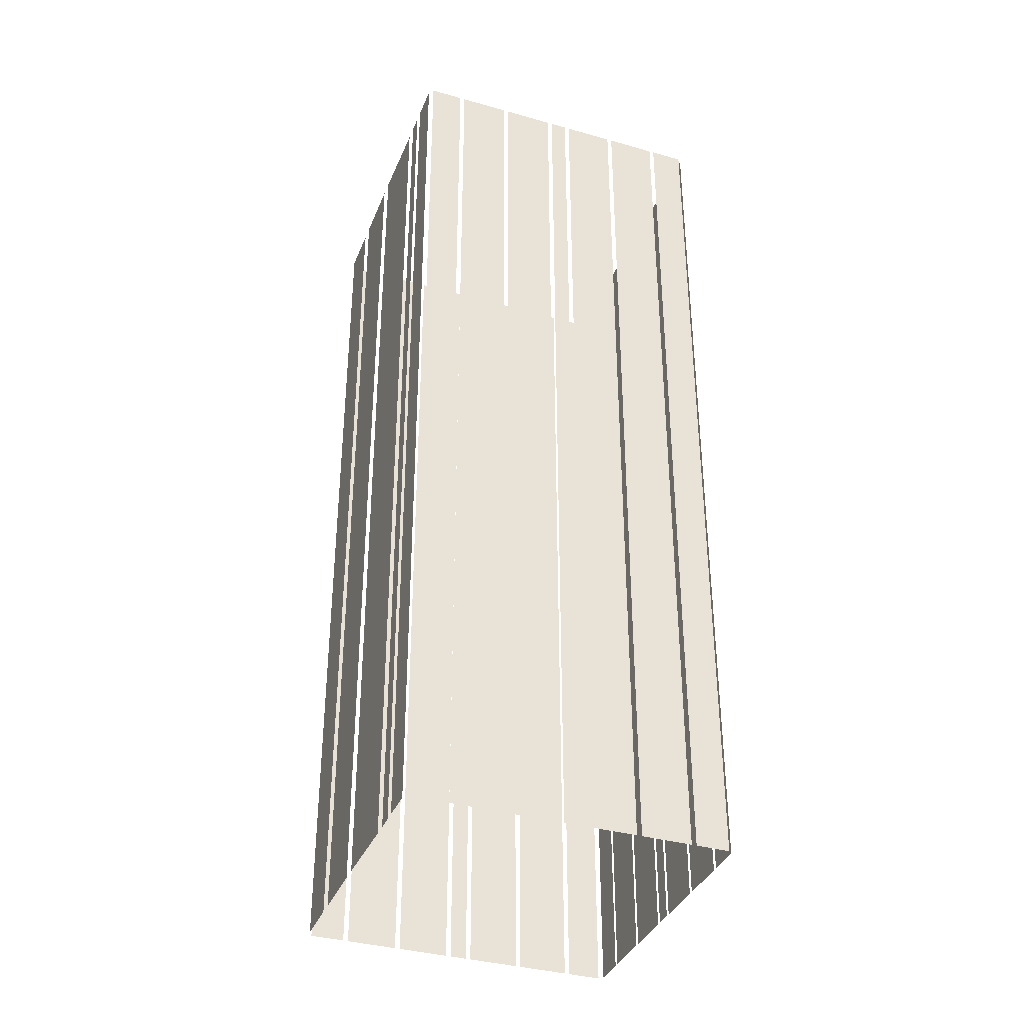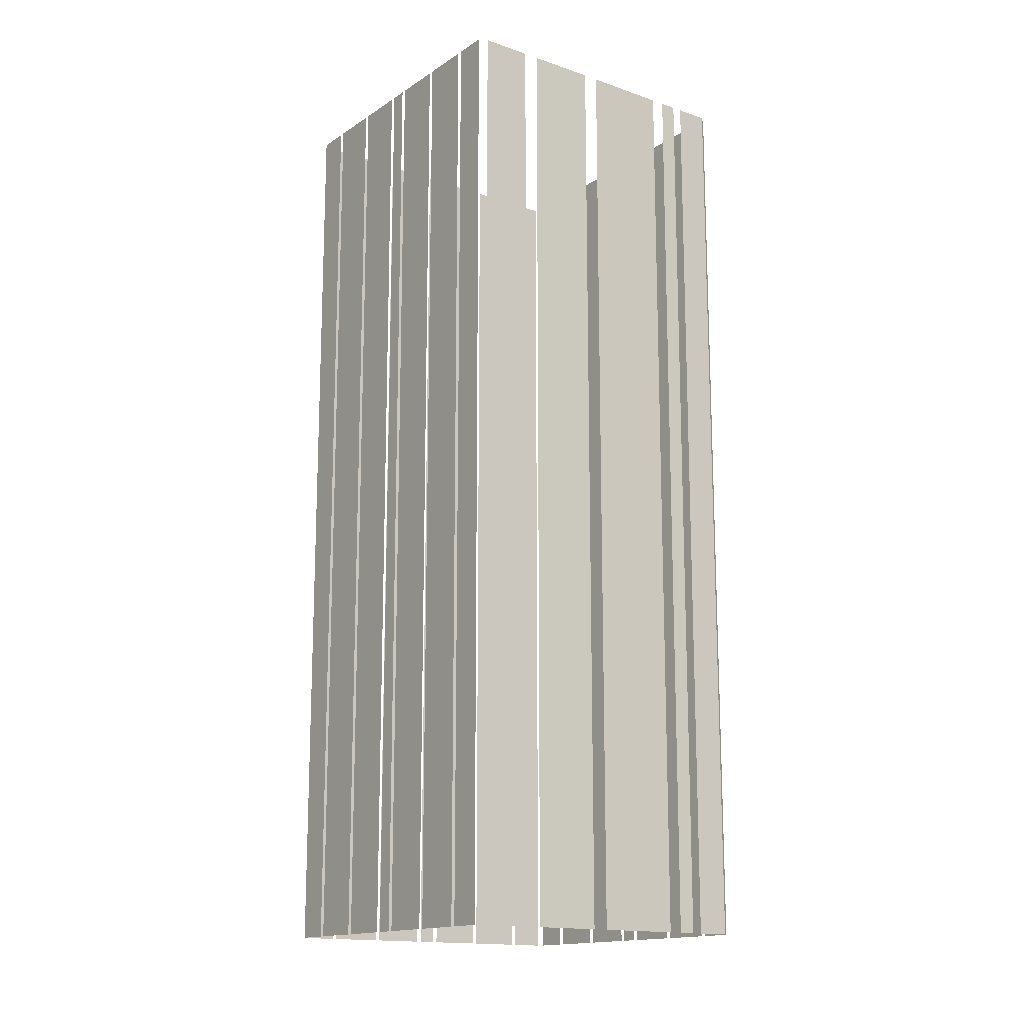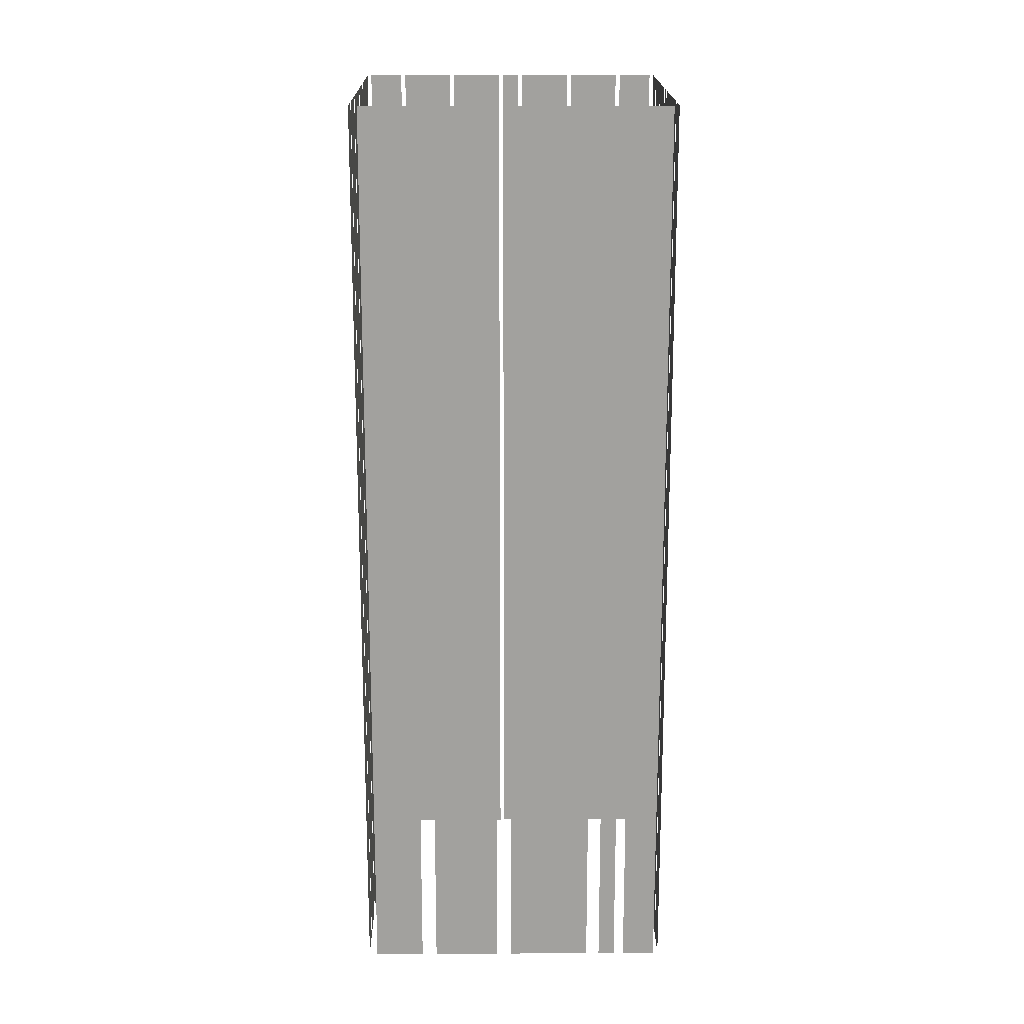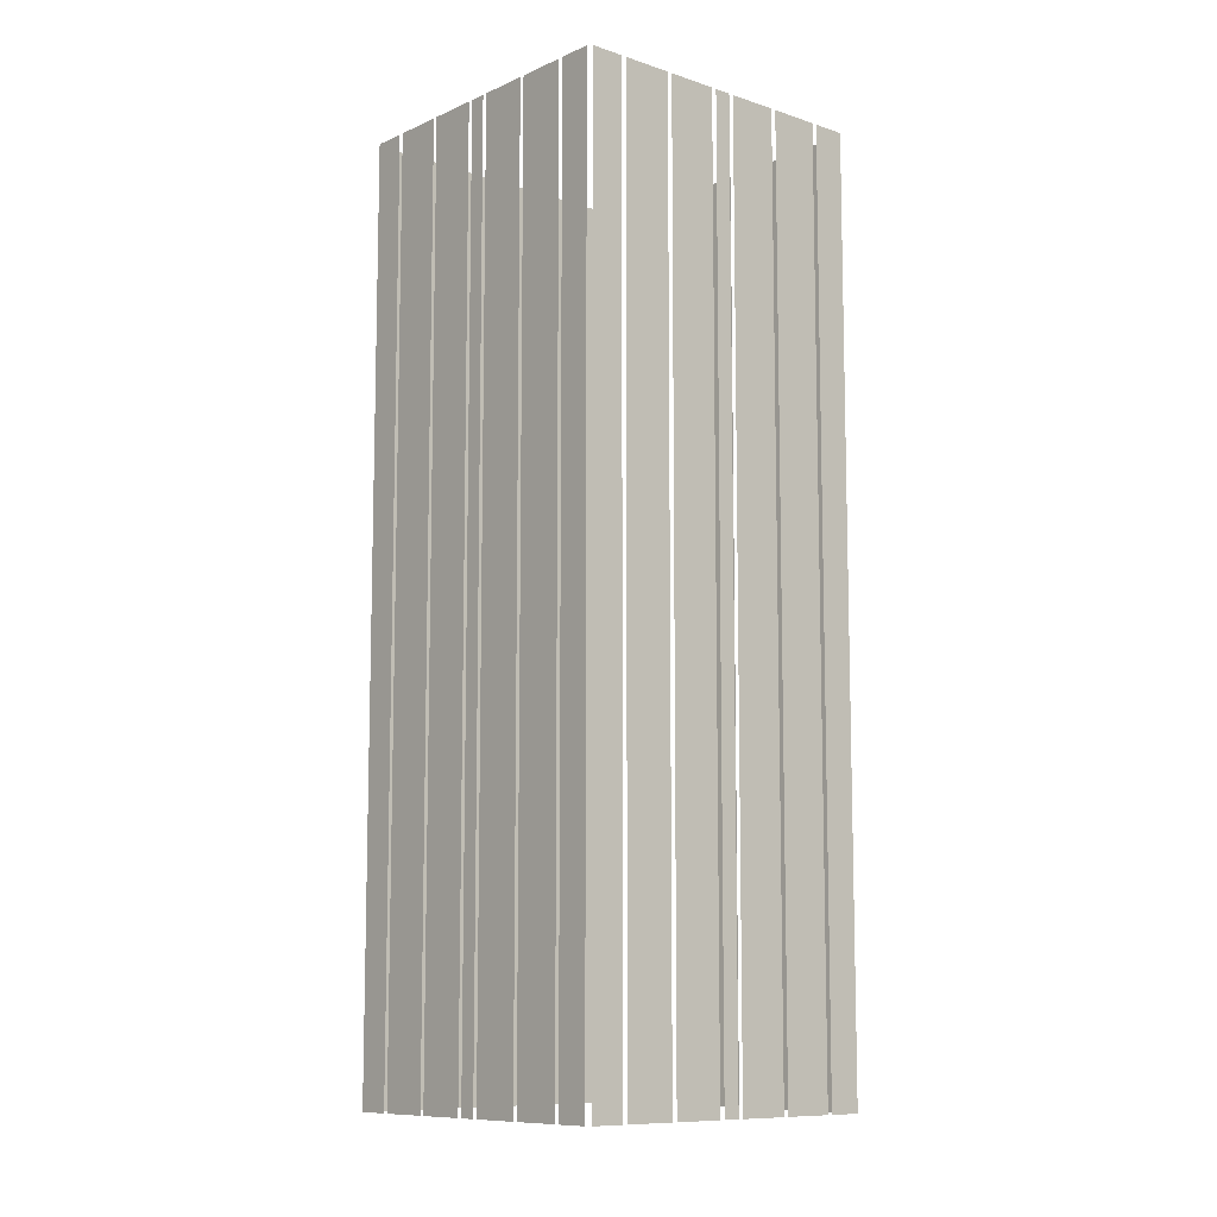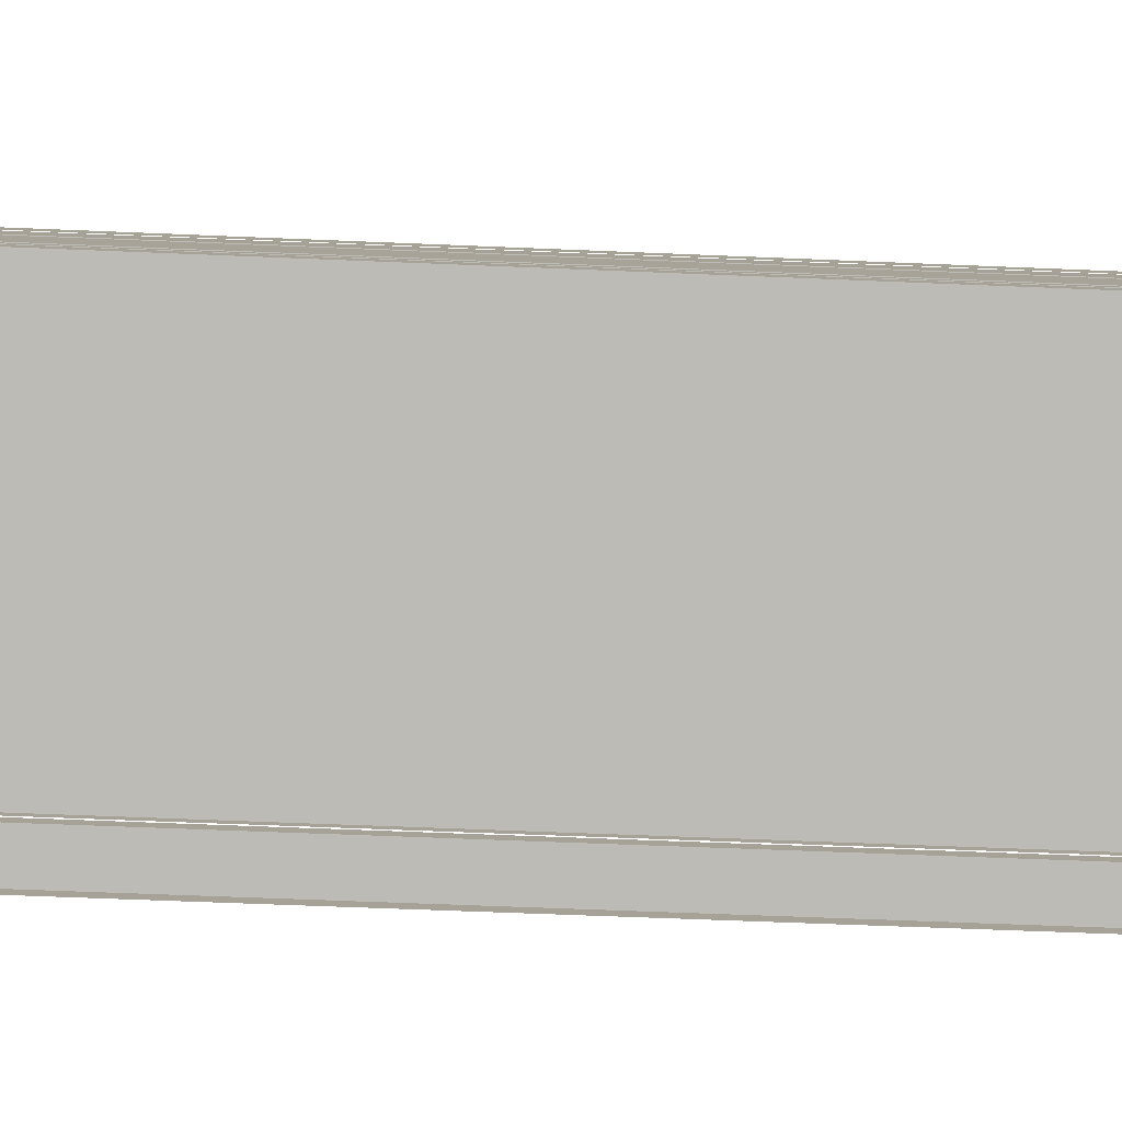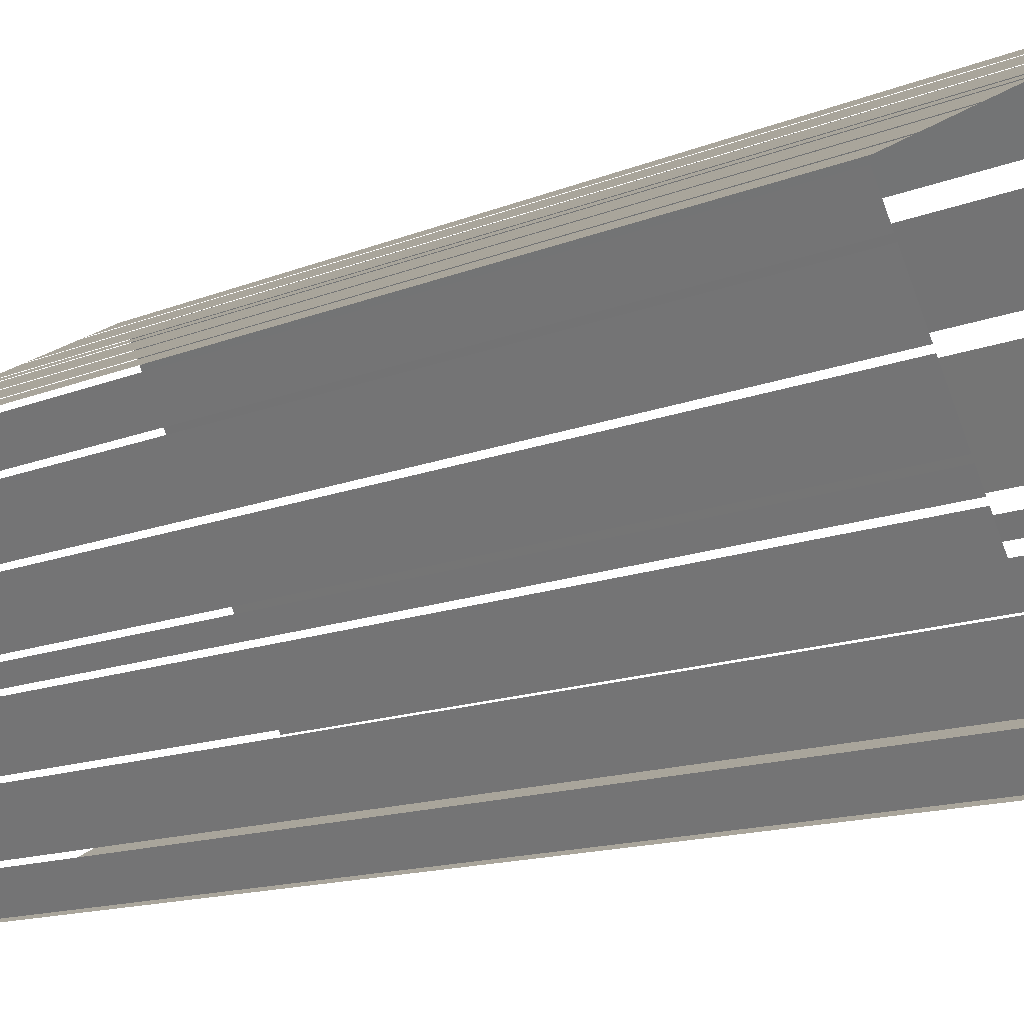
<metadata>
{"format":"obj","ext":"obj","renderer":"f3d","projection":"perspective","resolution":1024,"background":"white","views":[{"elev":-36.3,"azim":-48.7,"up":"+Z"},{"elev":-15.2,"azim":-154.7,"up":"+Z"},{"elev":18.0,"azim":-119.0,"up":"+Z"},{"elev":-9.7,"azim":110.6,"up":"+Z"},{"elev":-55.4,"azim":-92.6,"up":"+Y"},{"elev":-12.0,"azim":136.2,"up":"+Y"}]}
</metadata>
<code>
o geometryt000010000010000110010110000110000110100000110010st111
v 1054 -157.7 548.4
v 1054 -157.7 466.3
v 1052 -160.3 466.3
v 1052 -160.3 548.4
v 1053 -160.9 466.3
v 1055 -162.3 466.3
v 1055 -162.3 548.4
v 1053 -160.9 548.4
v 1056 -162.5 466.3
v 1059 -164.6 466.3
v 1059 -164.6 548.4
v 1056 -162.5 548.4
v 1060 -164.8 548.4
v 1060 -164.8 466.3
v 1064 -166.9 466.3
v 1064 -166.9 548.4
v 1064 -167.2 466.3
v 1065 -167.9 466.3
v 1065 -167.9 548.4
v 1064 -167.2 548.4
v 1066 -168.1 548.4
v 1066 -168.1 466.3
v 1070 -170.2 466.3
v 1070 -170.2 548.4
v 1070 -170.4 466.3
v 1074 -172.5 466.3
v 1074 -172.5 548.4
v 1070 -170.4 548.4
v 1074 -172.7 548.4
v 1074 -172.7 466.3
v 1077 -174.1 466.3
v 1077 -174.1 548.4
v 1055 -155.6 466.3
v 1054 -156.9 466.3
v 1054 -156.9 548.4
v 1055 -155.6 548.4
v 1059 -148 466.3
v 1056 -154.5 466.3
v 1056 -154.5 548.4
v 1059 -148 548.4
v 1063 -141.6 548.4
v 1063 -141.6 466.3
v 1060 -146.8 466.3
v 1060 -146.8 548.4
v 1065 -136.4 548.4
v 1065 -136.4 466.3
v 1063 -140.4 466.3
v 1063 -140.4 548.4
v 1069 -137.3 548.4
v 1069 -137.3 466.3
v 1066 -135.9 466.3
v 1066 -135.9 548.4
v 1073 -139.7 466.3
v 1069 -137.6 466.3
v 1069 -137.6 548.4
v 1073 -139.7 548.4
v 1077 -142 548.4
v 1077 -142 466.3
v 1073 -139.9 466.3
v 1073 -139.9 548.4
v 1079 -142.9 548.4
v 1079 -142.9 466.3
v 1078 -142.2 466.3
v 1078 -142.2 548.4
v 1080 -143.6 548.4
v 1083 -145.2 466.3
v 1079 -143.1 466.3
v 1083 -145.2 548.4
v 1079 -143.1 548.4
v 1088 -147.6 466.3
v 1084 -145.4 466.3
v 1084 -145.4 548.4
v 1088 -147.6 548.4
v 1091 -149.2 548.4
v 1091 -149.2 466.3
v 1088 -147.8 466.3
v 1088 -147.8 548.4
v 1078 -174 466.3
v 1079 -171.4 466.3
v 1079 -171.4 548.4
v 1078 -174 548.4
v 1079 -171 548.4
v 1079 -171 466.3
v 1081 -167.1 466.3
v 1081 -167.1 548.4
v 1081 -166.7 466.3
v 1084 -162.8 466.3
v 1084 -162.8 548.4
v 1081 -166.7 548.4
v 1084 -162.5 548.4
v 1084 -162.5 466.3
v 1084 -161.2 466.3
v 1084 -161.2 548.4
v 1085 -160.8 548.4
v 1085 -160.8 466.3
v 1087 -156.9 466.3
v 1087 -156.9 548.4
v 1087 -156.5 466.3
v 1089 -152.6 466.3
v 1089 -152.6 548.4
v 1087 -156.5 548.4
v 1089 -152.3 548.4
v 1089 -152.3 466.3
v 1091 -149.6 466.3
v 1091 -149.6 548.4
f 1 2 3
f 1 3 4
f 5 6 7
f 8 5 7
f 9 10 11
f 12 9 11
f 13 14 15
f 13 15 16
f 17 18 19
f 20 17 19
f 21 22 23
f 21 23 24
f 25 26 27
f 28 25 27
f 29 30 31
f 29 31 32
f 33 34 35
f 36 33 35
f 37 38 39
f 40 37 39
f 41 42 43
f 41 43 44
f 45 46 47
f 45 47 48
f 49 50 51
f 49 51 52
f 53 54 55
f 56 53 55
f 57 58 59
f 57 59 60
f 61 62 63
f 61 63 64
f 65 66 67
f 68 66 65
f 65 67 69
f 70 71 72
f 73 70 72
f 74 75 76
f 74 76 77
f 78 79 80
f 81 78 80
f 82 83 84
f 82 84 85
f 86 87 88
f 89 86 88
f 90 91 92
f 90 92 93
f 94 95 96
f 94 96 97
f 98 99 100
f 101 98 100
f 102 103 104
f 102 104 105

</code>
